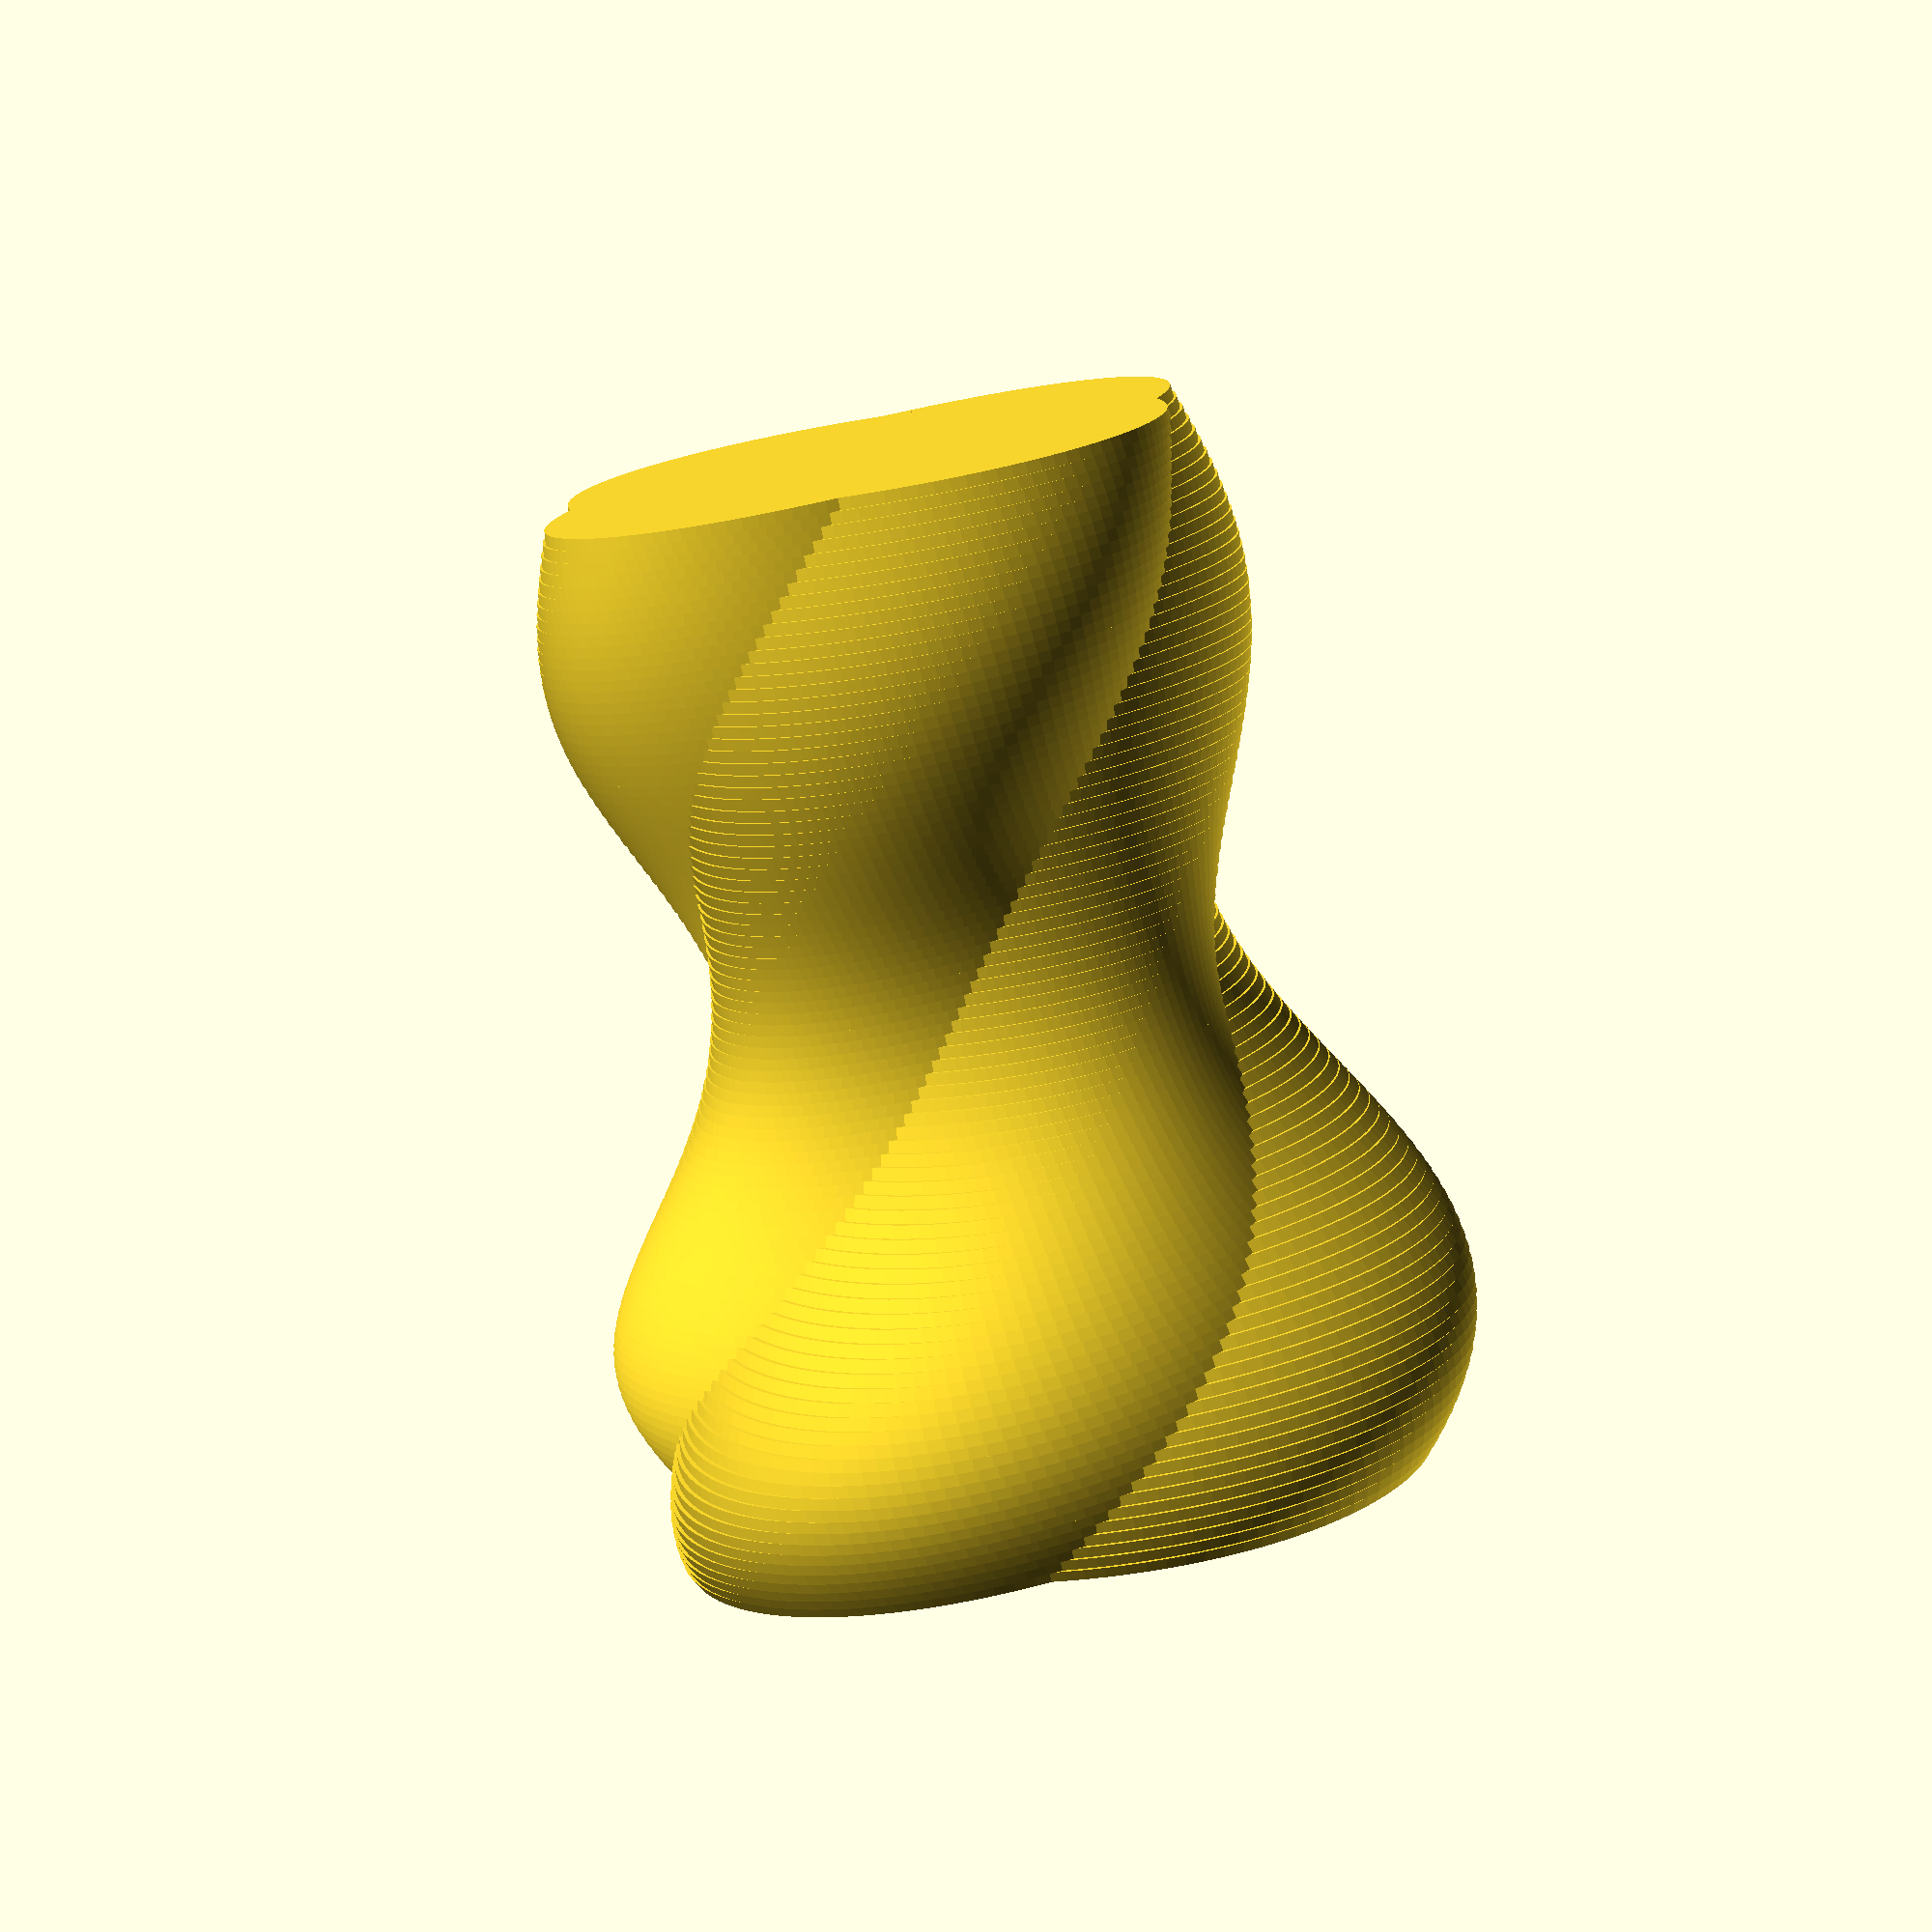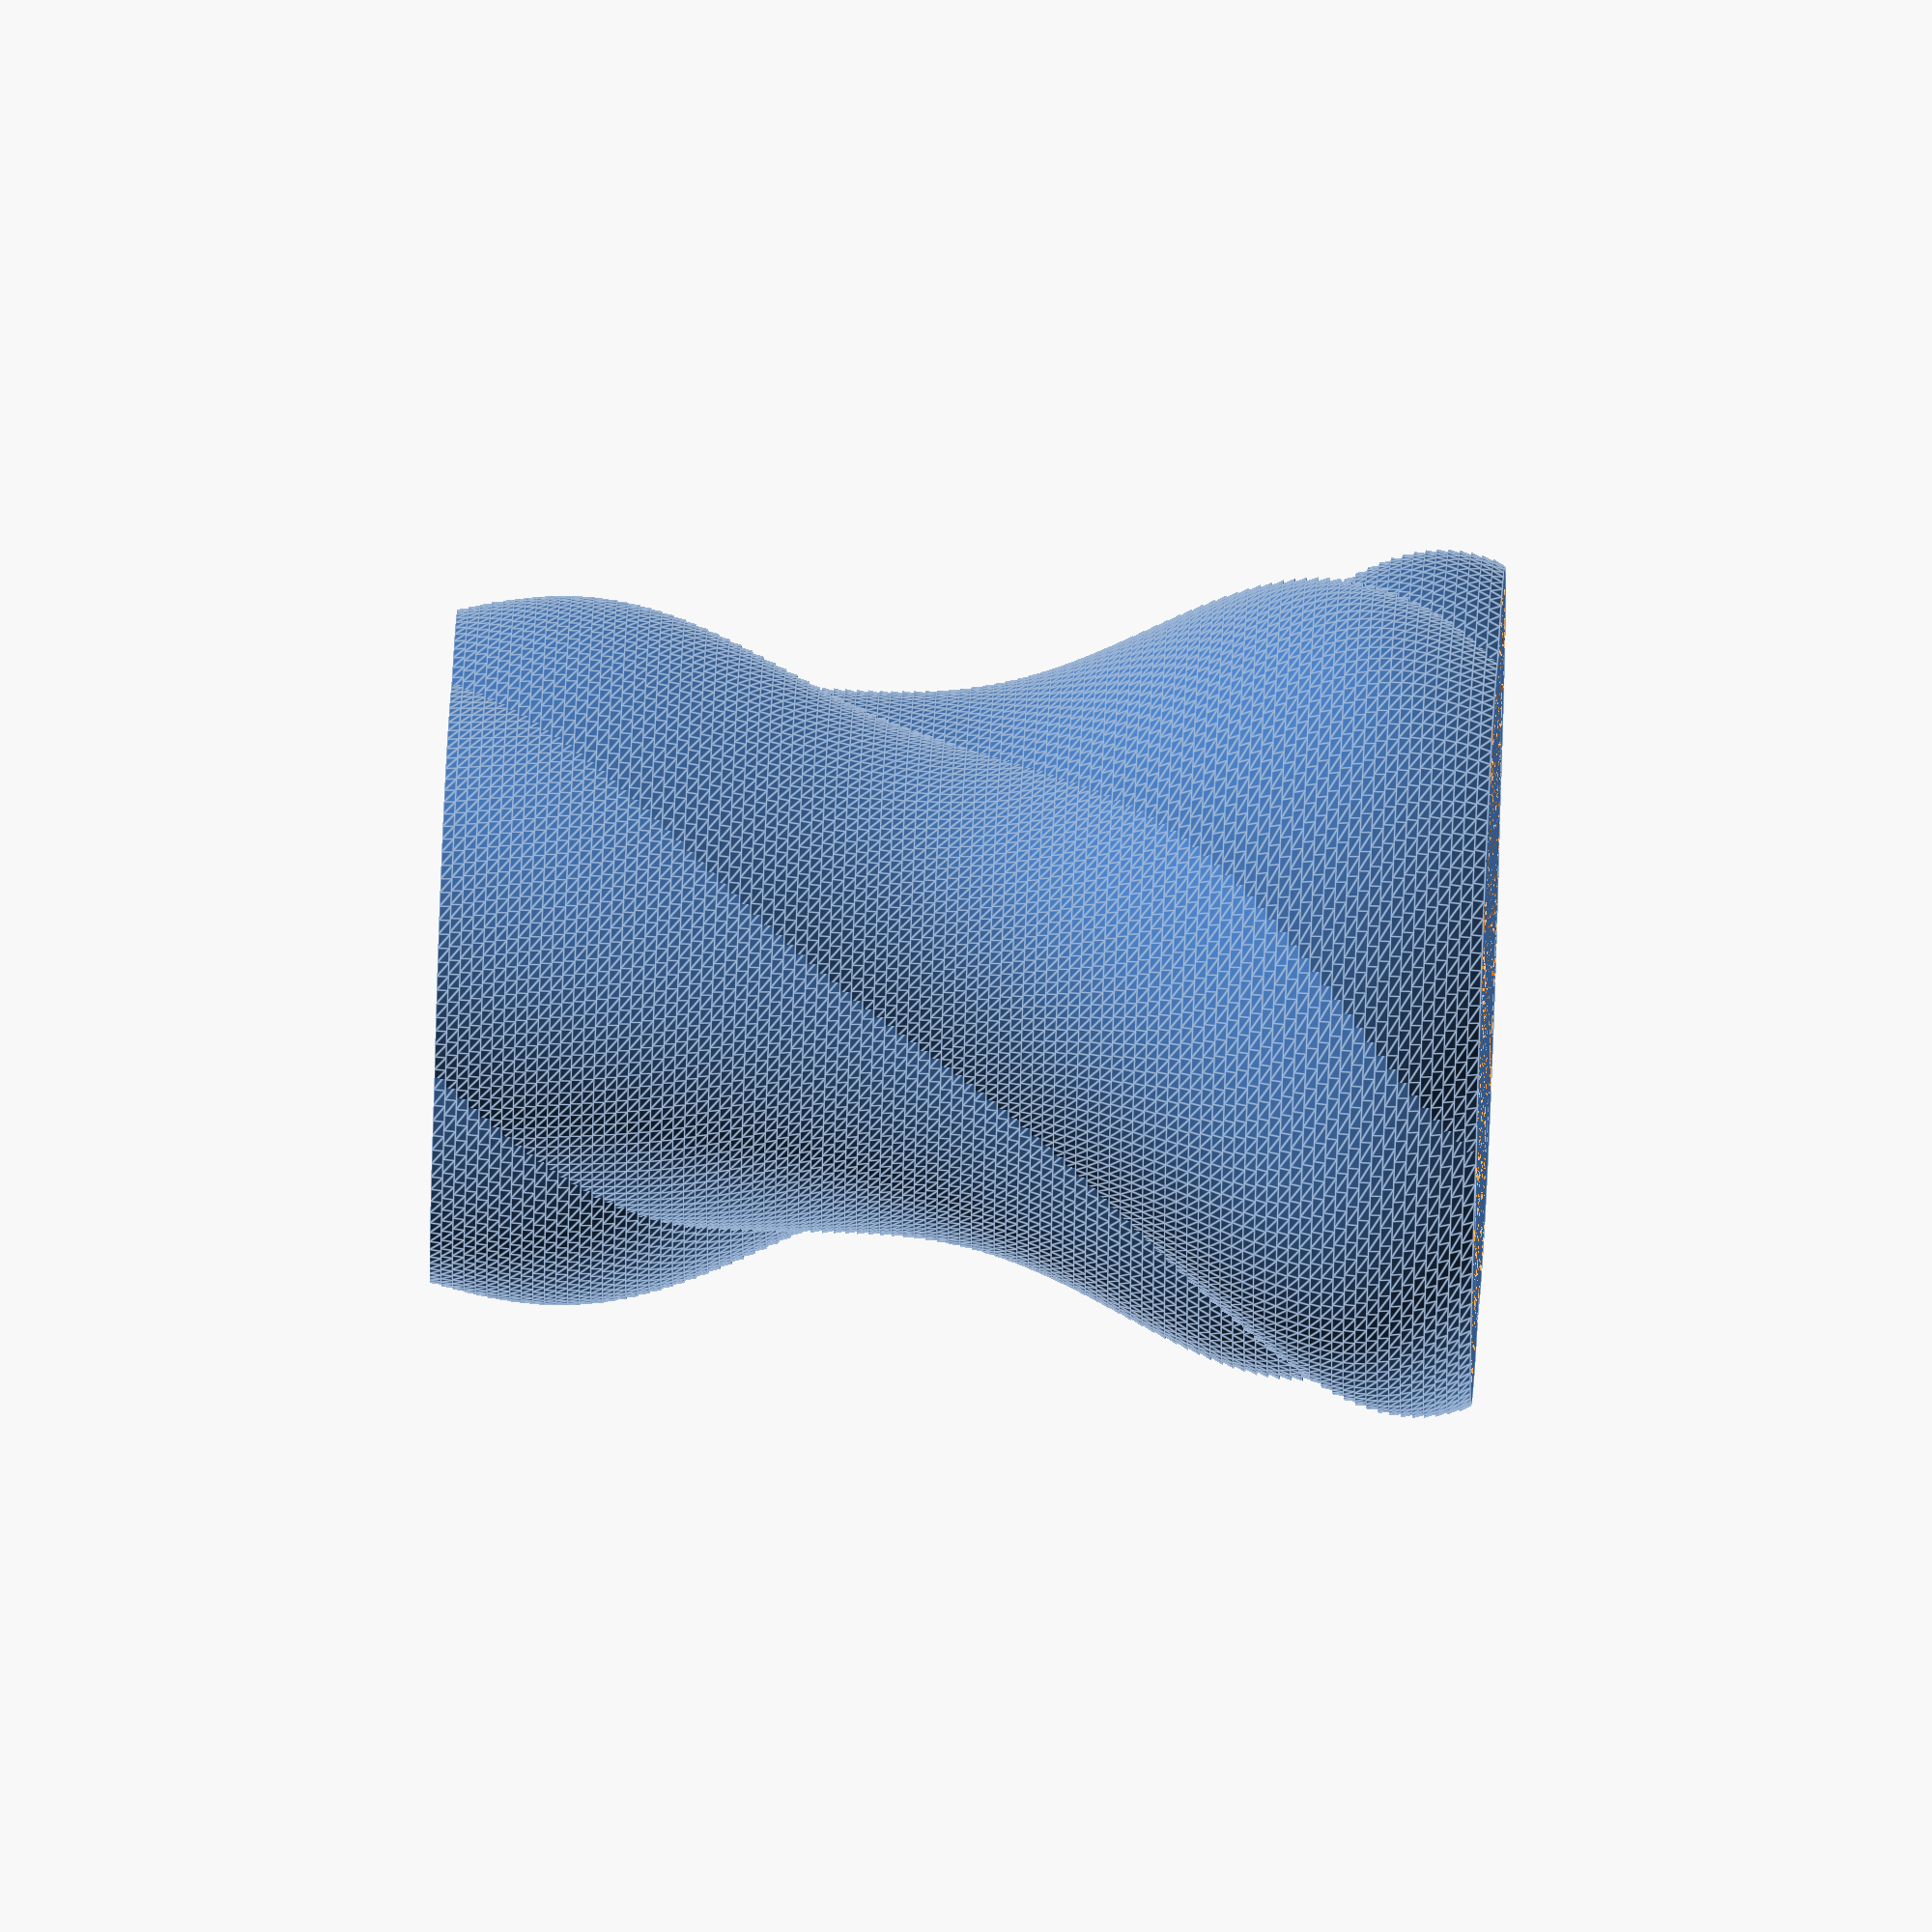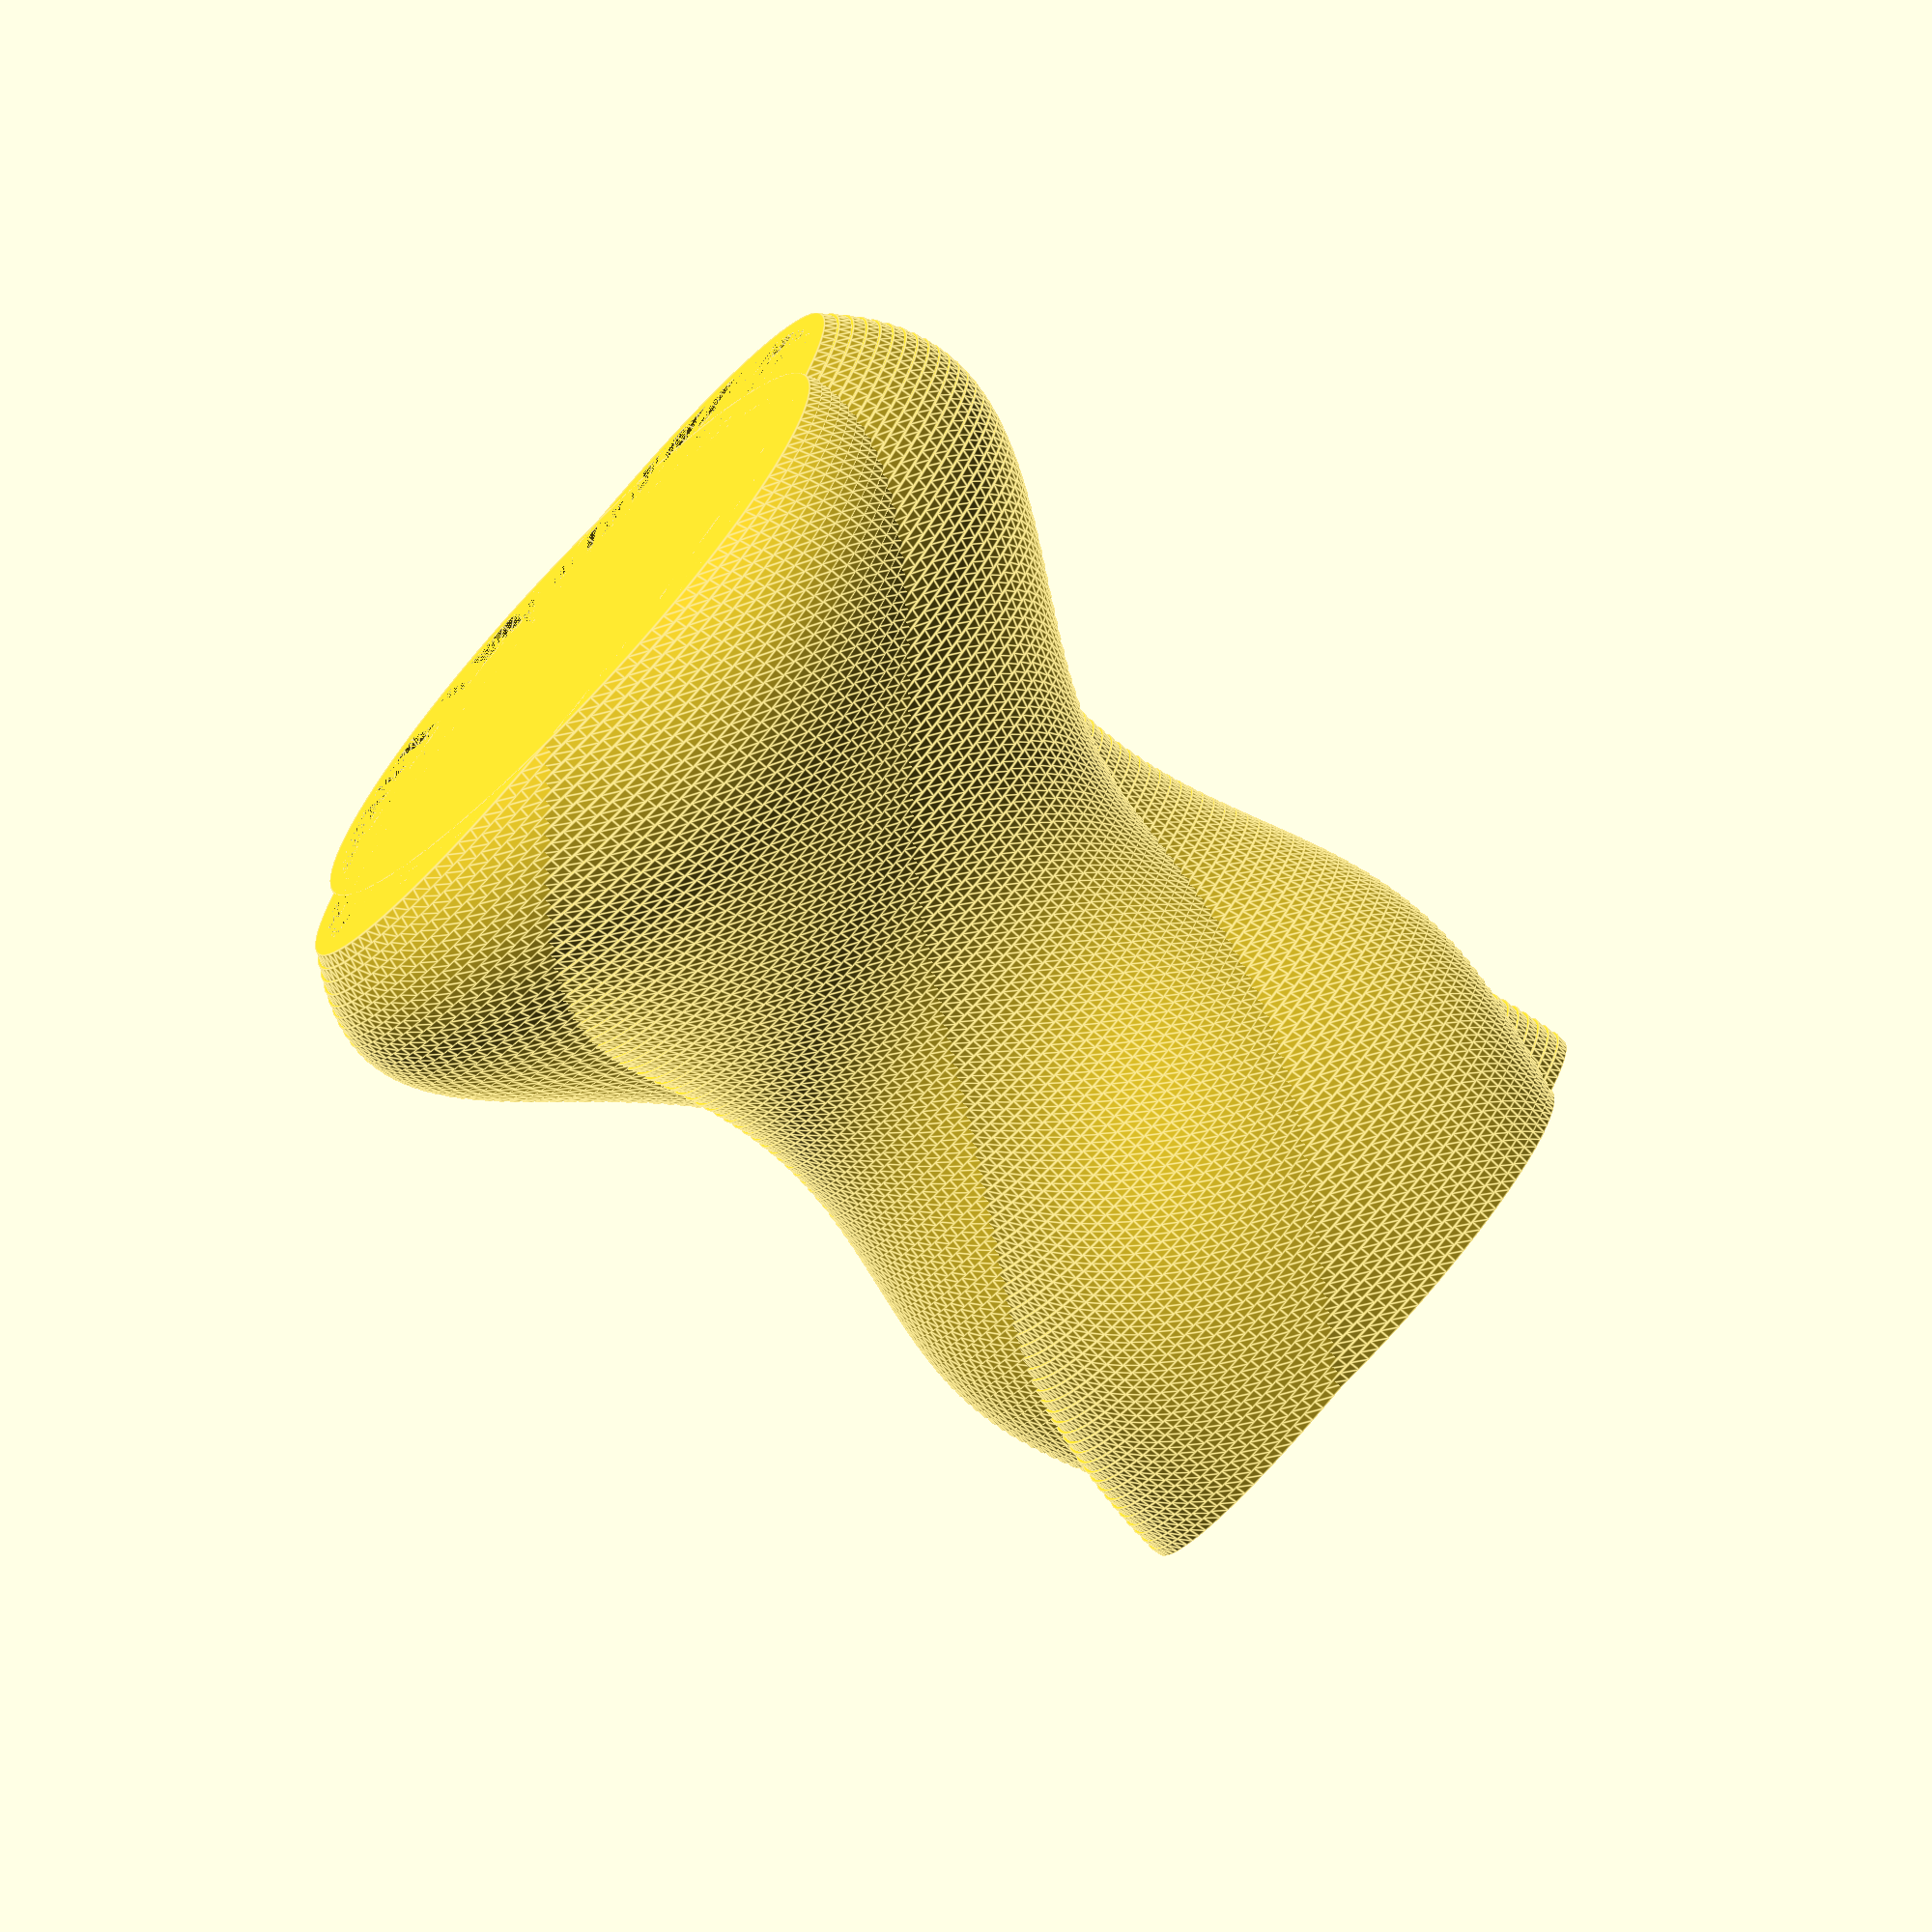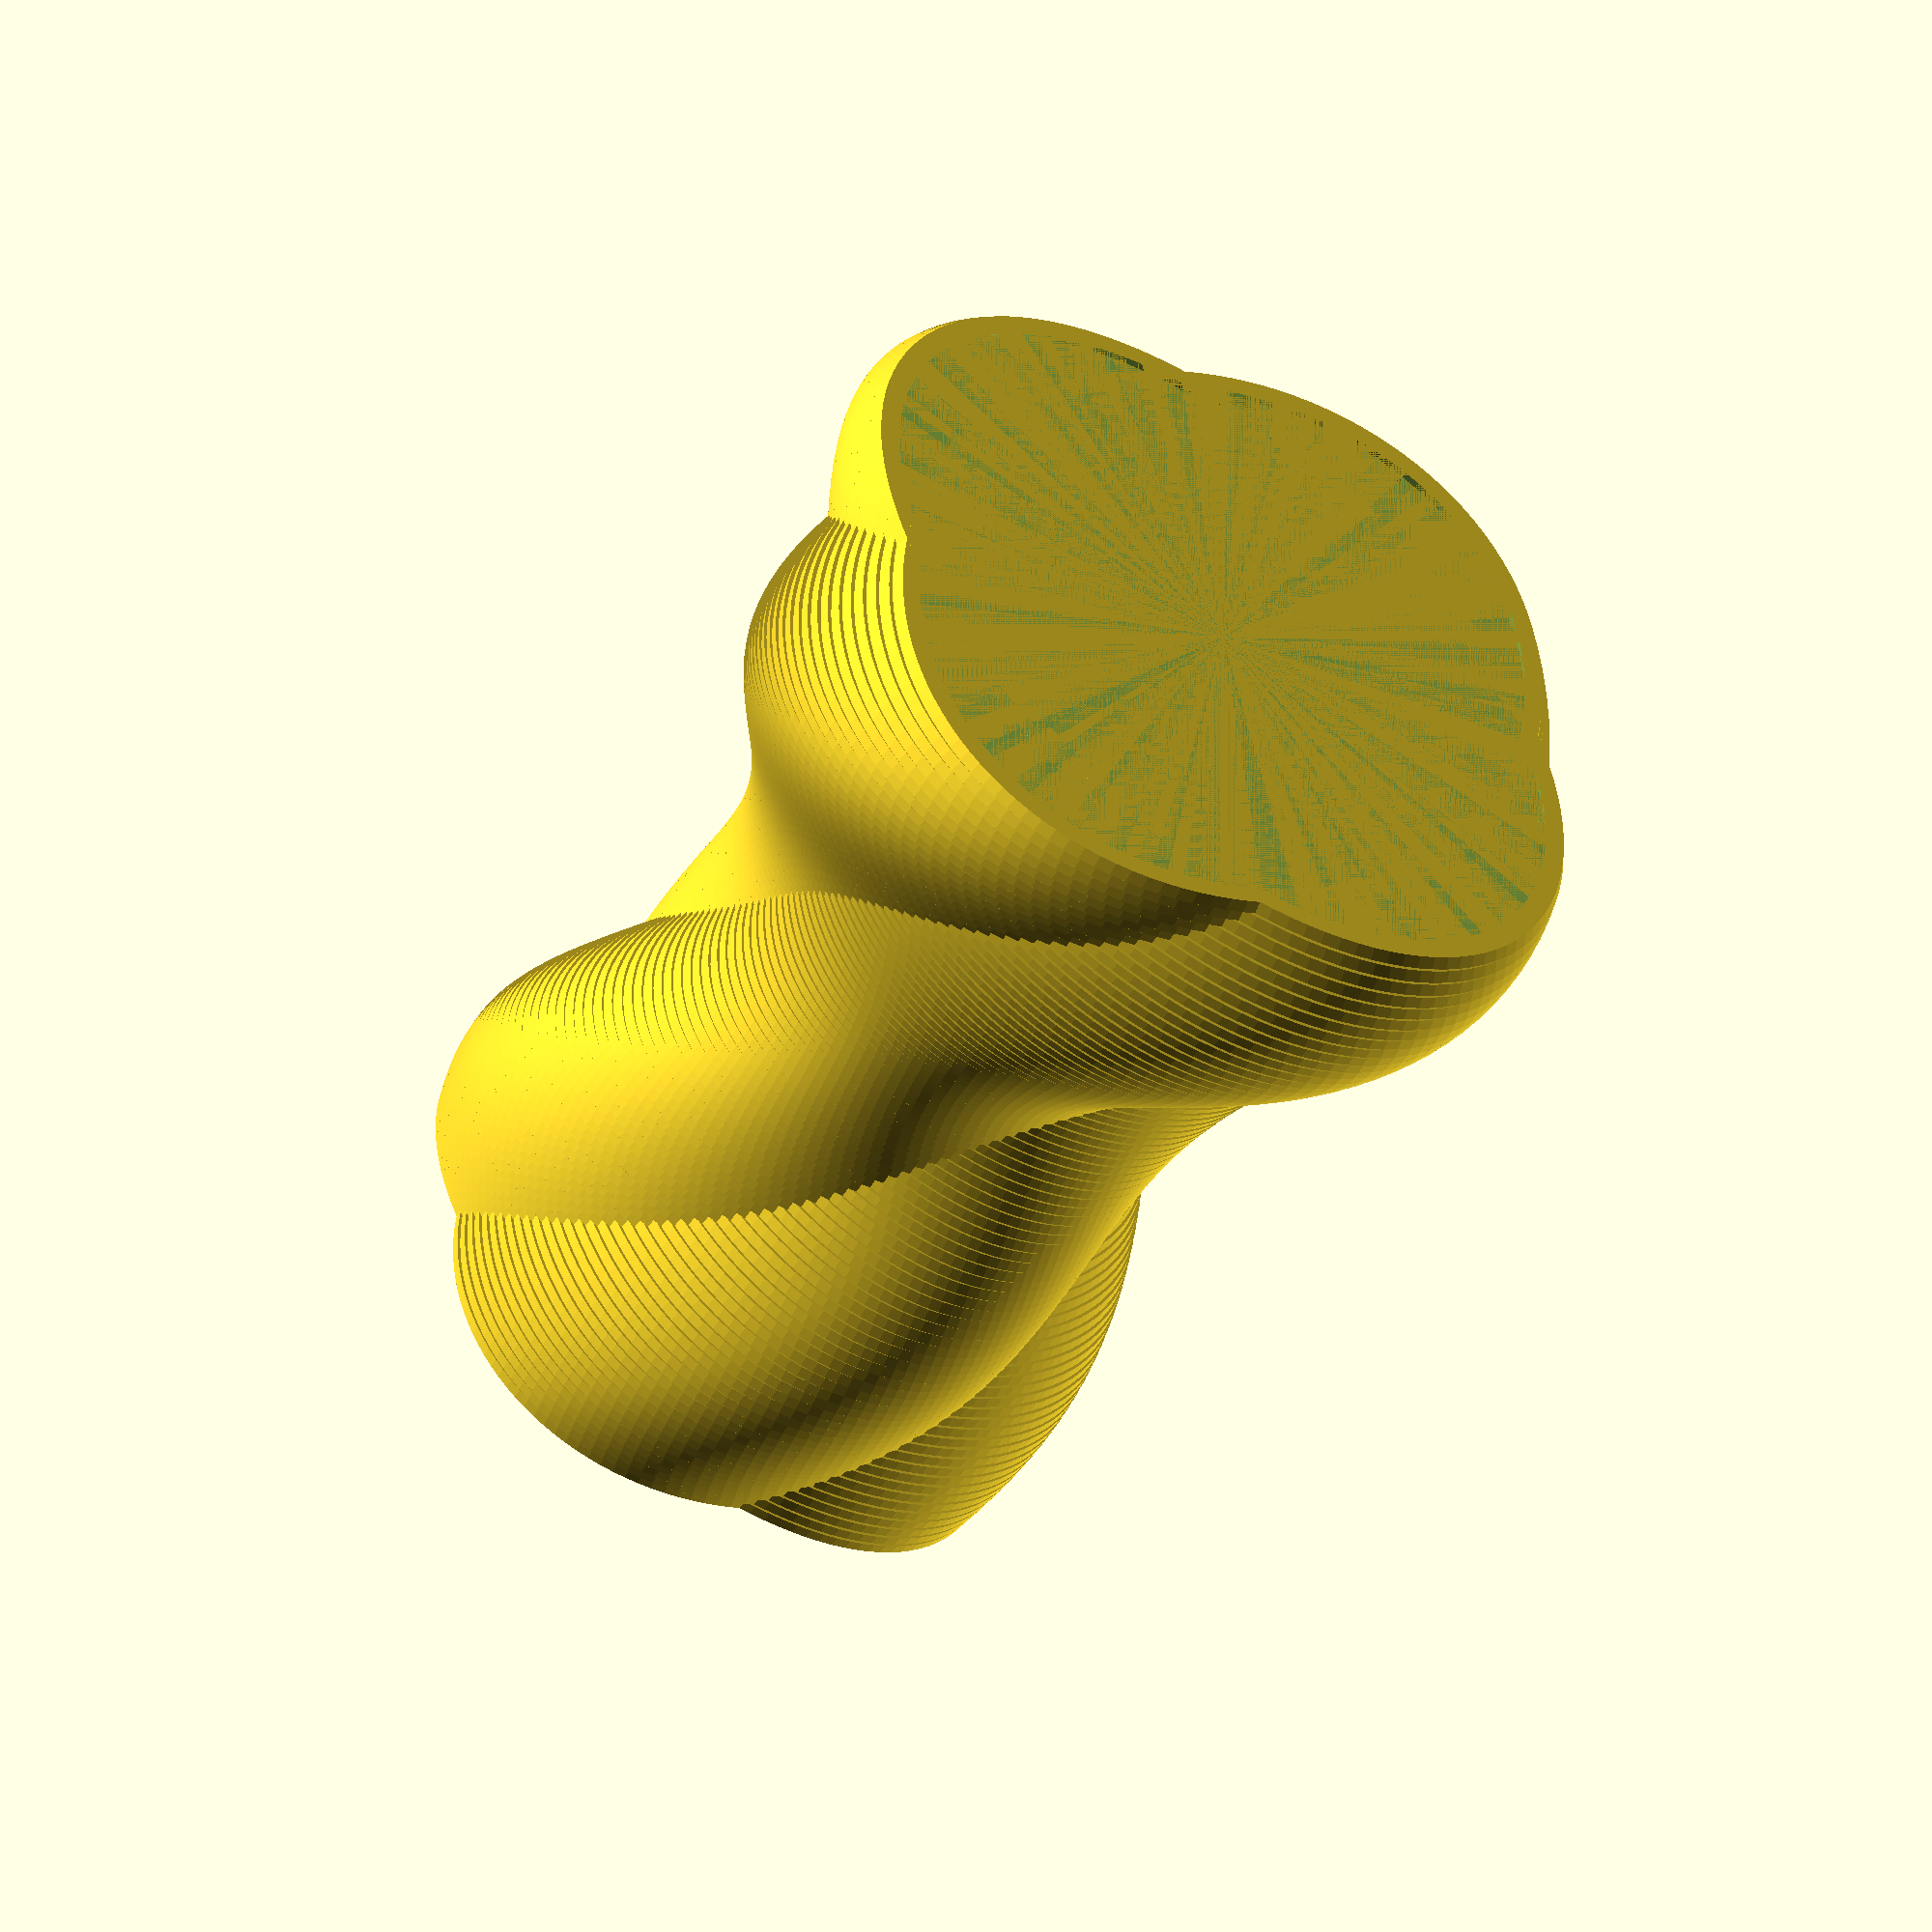
<openscad>

/********************************************************************
 * TinkerLib : Vase 5
 * https://github.com/tinkerology/tinkerlib
 * By Scott P Leslie (https://twitter.com/tinkerology)
 * Licensed Under Creative Commons Attributions Share Alike 
 * (http://creativecommons.org/licenses/by-sa/3.0/deed.en_US)
 *******************************************************************/

SIZE=30;
WALL_THICKNESS=2;
HEIGHT=90;
LAYER_THICKNESS=1;
LAYERS=HEIGHT/LAYER_THICKNESS;
TWIST=180;
ELLIPSE=0.750;
BASE_HEIGHT=5;

DETAIL=120;

function profile(index) = SIZE+(index*cos(index*4.5))/8;

module drawShape( height, size1, size2 )
{
	scale([ELLIPSE,1,1])
	cylinder(1,size1,size2, $fn=DETAIL);

	rotate([0,0,90])
	scale([ELLIPSE,1,1])
	cylinder(1,size1,size2, $fn=DETAIL);
}


module drawLayer(index)
{
	difference()
	{
		translate([0,0,index*LAYER_THICKNESS])
		drawShape(1,profile(index), profile(index+1) );

		translate([0,0,index*LAYER_THICKNESS])
		drawShape(1.01,profile(index)-WALL_THICKNESS, profile(index+1)-WALL_THICKNESS );
	}
}

drawShape(2, profile(0), profile(1));
for ( i = [0 : LAYERS] )
{
	rotate([0,0,(TWIST/LAYERS)*i])
	drawLayer(i);
}

</openscad>
<views>
elev=76.8 azim=131.8 roll=191.2 proj=p view=wireframe
elev=114.8 azim=83.3 roll=267.6 proj=o view=edges
elev=256.9 azim=51.2 roll=130.7 proj=o view=edges
elev=226.3 azim=218.2 roll=209.4 proj=o view=solid
</views>
